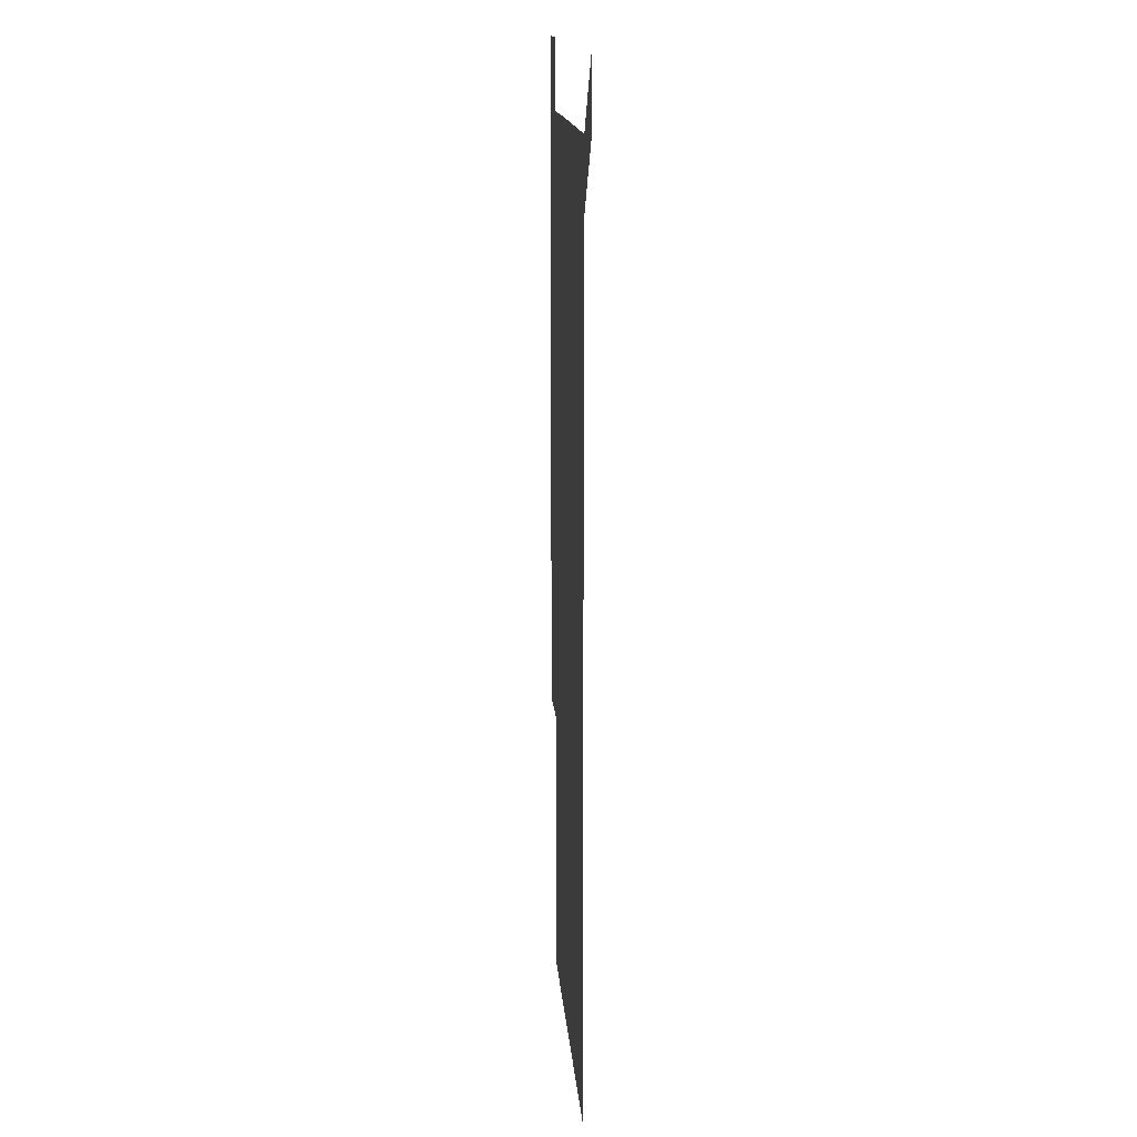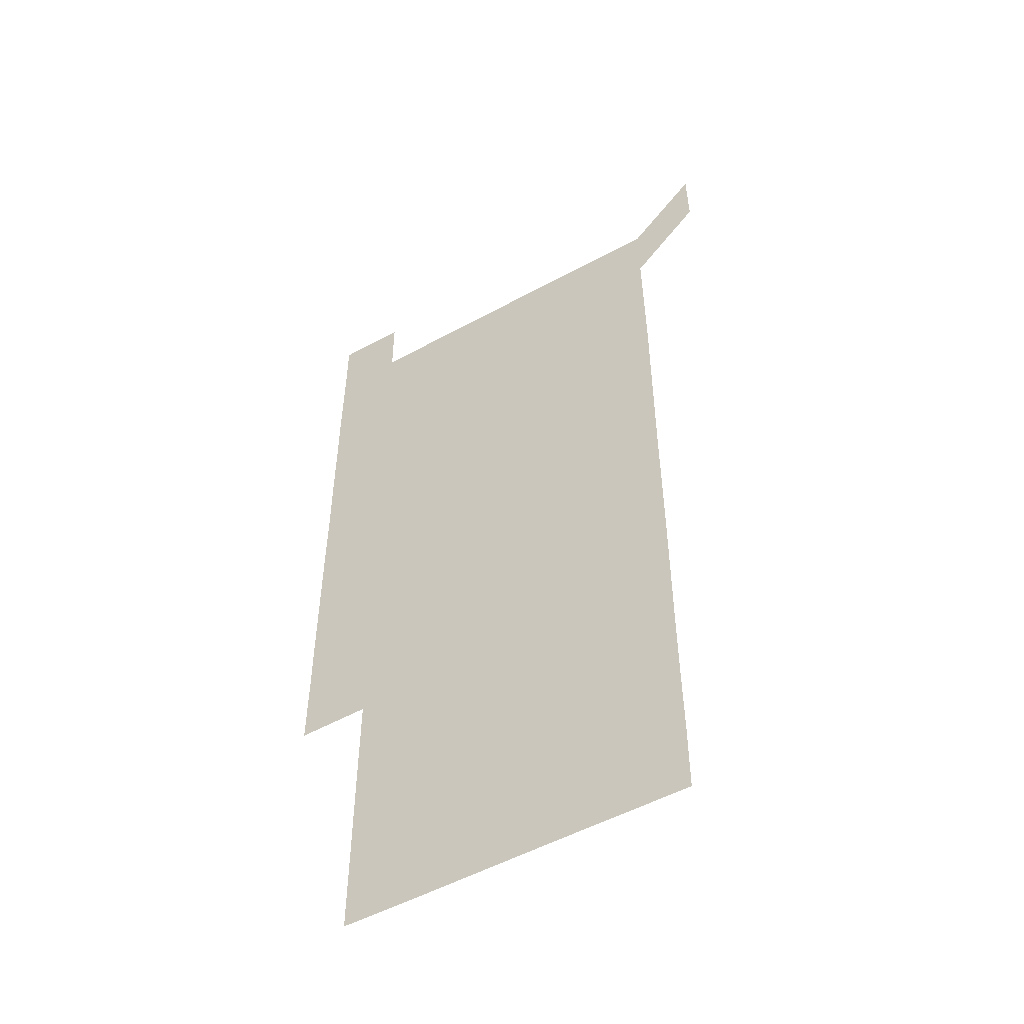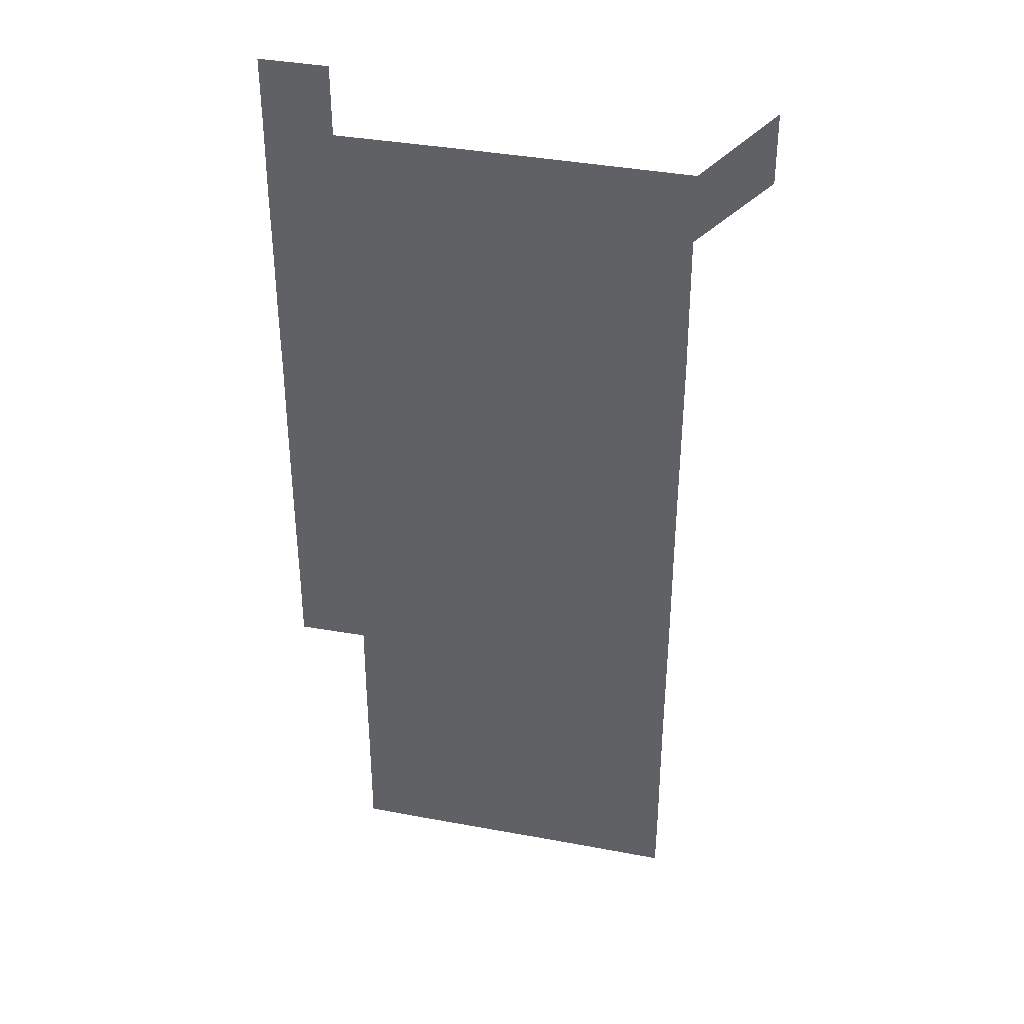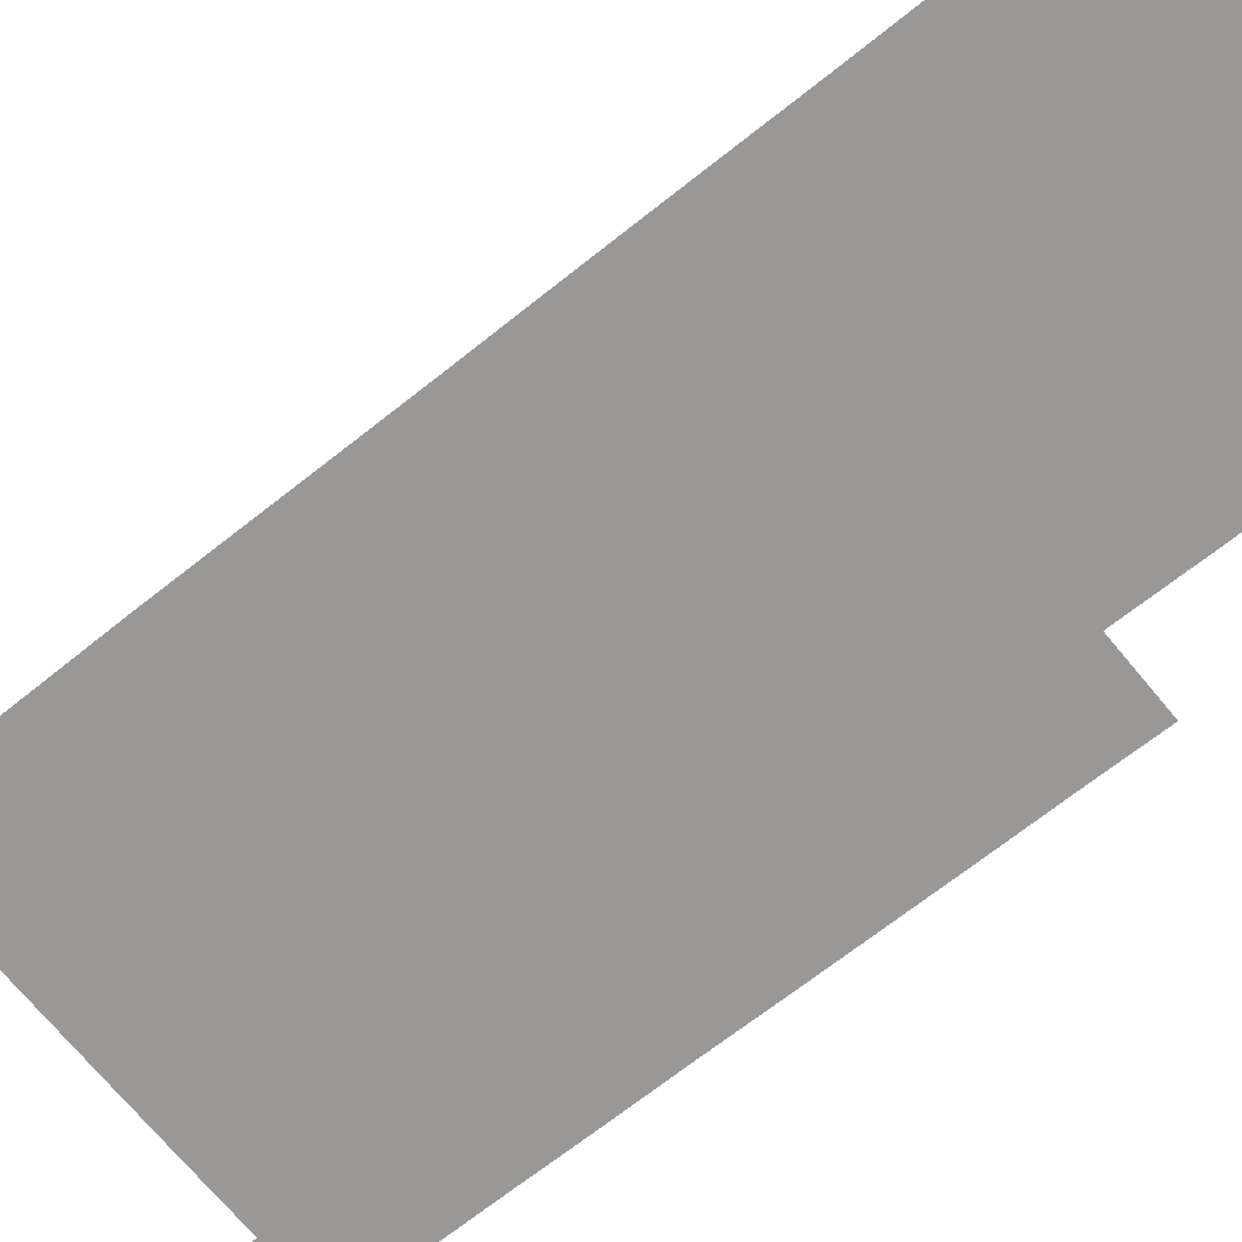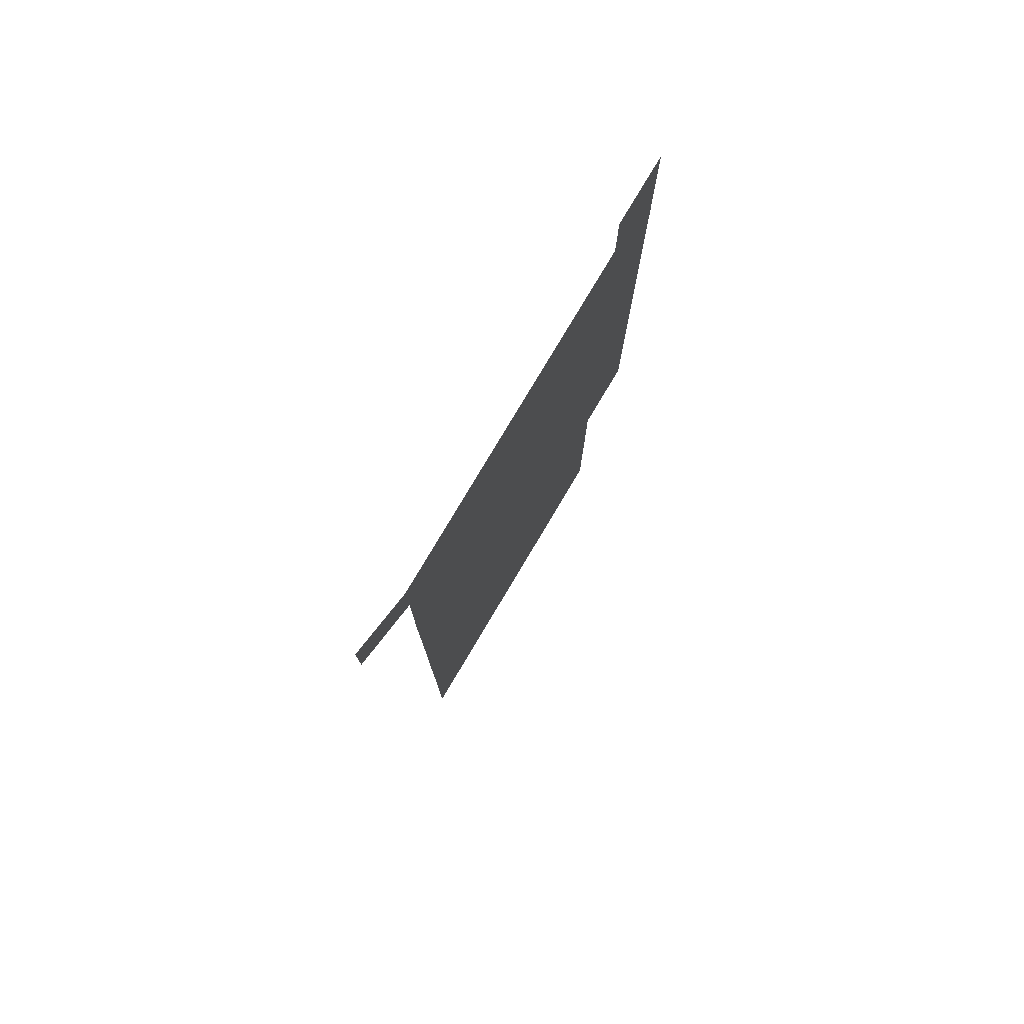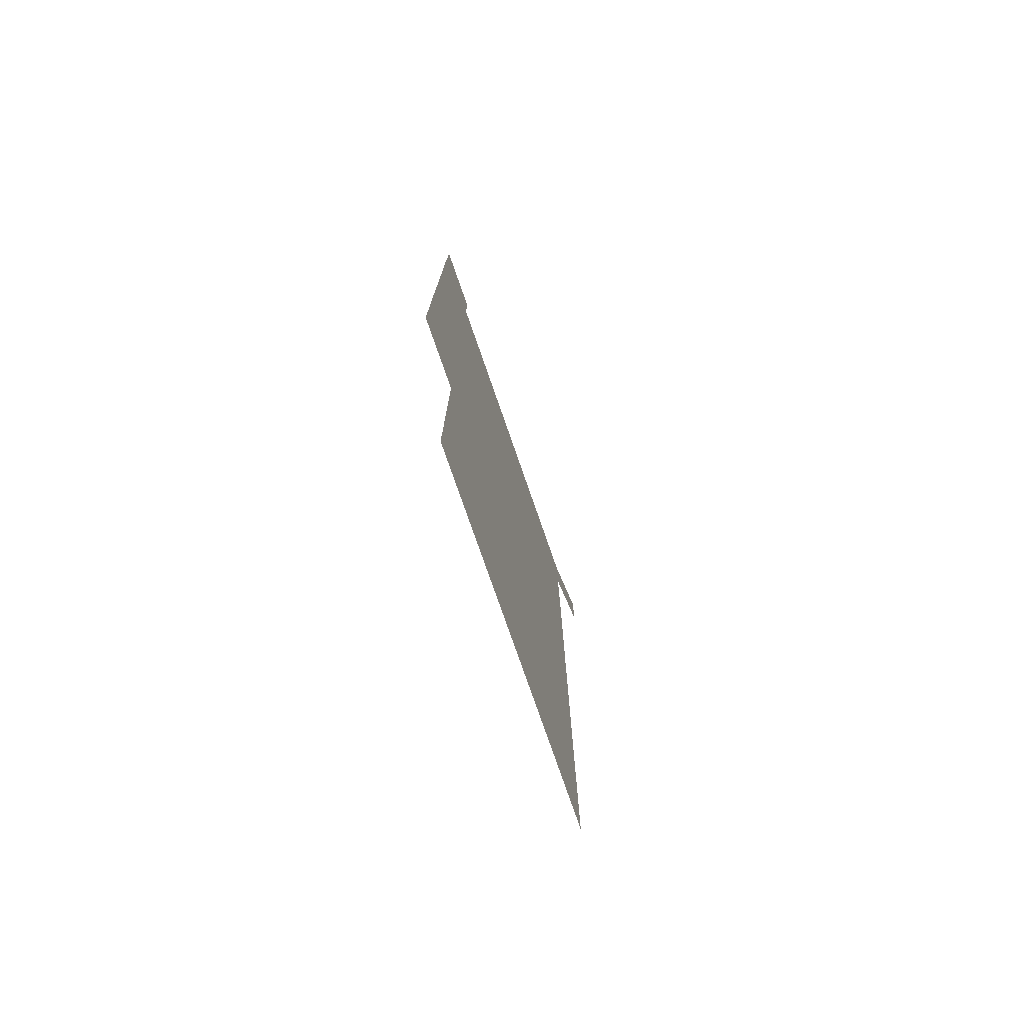
<metadata>
{"format":"obj","ext":"obj","renderer":"f3d","projection":"perspective","resolution":1024,"background":"white","views":[{"elev":14.8,"azim":-94.3,"up":"+Y"},{"elev":-52.1,"azim":-149.4,"up":"+Y"},{"elev":37.5,"azim":-166.5,"up":"+Y"},{"elev":-68.7,"azim":-51.4,"up":"+Z"},{"elev":79.1,"azim":-59.2,"up":"+Y"},{"elev":-77.7,"azim":109.2,"up":"+Y"}]}
</metadata>
<code>
v 450.8 571.3 0
v 451 600.8 0
v 480.8 180.9 0
v 480.7 210.6 0
v 480.9 240.5 0
v 481 270.7 0
v 480.9 300.8 0
v 480.8 330.8 0
v 480.8 360.7 0
v 480.9 390.9 0
v 480.8 420.9 0
v 480.8 451 0
v 480.7 480.9 0
v 480.9 510.9 0
v 481.1 541.1 0
v 481 570.8 0
v 510.6 181 0
v 511.5 211.5 0
v 511.2 241.2 0
v 511.2 271.1 0
v 511.1 301.1 0
v 511.2 331.1 0
v 511.1 361 0
v 511.3 391.1 0
v 511 421 0
v 511.2 451 0
v 511.3 481 0
v 511.1 511 0
v 511.1 541 0
v 511 570.9 0
v 540.8 181 0
v 541 211.1 0
v 541.2 241.3 0
v 541.1 271.1 0
v 541.1 301.1 0
v 541.1 331.1 0
v 541.1 361.1 0
v 541 391 0
v 541.1 421.1 0
v 541.1 451 0
v 540.9 481 0
v 541.1 511 0
v 541.1 541 0
v 541 571 0
v 570.9 180.9 0
v 571.1 211.4 0
v 571 241.3 0
v 571 270.8 0
v 571 301.2 0
v 571 331.1 0
v 571 361.1 0
v 571 391.1 0
v 571 421 0
v 571 451 0
v 571.1 481.1 0
v 571 511 0
v 571.1 540.9 0
v 571 571 0
v 601.1 180.7 0
v 600.8 211.4 0
v 600.9 241 0
v 600.9 271.3 0
v 601 301.1 0
v 601 331 0
v 600.9 361.2 0
v 600.9 391.1 0
v 600.9 421.1 0
v 601 451 0
v 600.9 481 0
v 600.9 511 0
v 601 540.9 0
v 601 571 0
v 631 180.9 0
v 630.9 210.8 0
v 630.9 240.8 0
v 630.9 270.8 0
v 630.8 301.4 0
v 630.8 331.1 0
v 630.7 361.2 0
v 630.6 391.1 0
v 630.9 421 0
v 630.8 451 0
v 630.8 481 0
v 631 511 0
v 630.8 541 0
v 631 570.8 0
v 631.1 601 0
v 661.3 301 0
v 661.2 330.7 0
v 661.3 360.8 0
v 661.3 390.8 0
v 661.2 420.8 0
v 661.1 450.9 0
v 661.2 481 0
v 661.1 511 0
v 661.2 541 0
v 660.9 571 0
v 661 601 0
f 15 16 1
f 1 16 2
f 3 17 4
f 17 18 4
f 4 18 5
f 18 19 5
f 5 19 6
f 19 20 6
f 6 20 7
f 20 21 7
f 7 21 8
f 21 22 8
f 8 22 9
f 22 23 9
f 9 23 10
f 23 24 10
f 10 24 11
f 24 25 11
f 11 25 12
f 25 26 12
f 12 26 13
f 26 27 13
f 13 27 14
f 27 28 14
f 14 28 15
f 28 29 15
f 15 29 16
f 29 30 16
f 17 31 18
f 31 32 18
f 18 32 19
f 32 33 19
f 19 33 20
f 33 34 20
f 20 34 21
f 34 35 21
f 21 35 22
f 35 36 22
f 22 36 23
f 36 37 23
f 23 37 24
f 37 38 24
f 24 38 25
f 38 39 25
f 25 39 26
f 39 40 26
f 26 40 27
f 40 41 27
f 27 41 28
f 41 42 28
f 28 42 29
f 42 43 29
f 29 43 30
f 43 44 30
f 31 45 32
f 45 46 32
f 32 46 33
f 46 47 33
f 33 47 34
f 47 48 34
f 34 48 35
f 48 49 35
f 35 49 36
f 49 50 36
f 36 50 37
f 50 51 37
f 37 51 38
f 51 52 38
f 38 52 39
f 52 53 39
f 39 53 40
f 53 54 40
f 40 54 41
f 54 55 41
f 41 55 42
f 55 56 42
f 42 56 43
f 56 57 43
f 43 57 44
f 57 58 44
f 45 59 46
f 59 60 46
f 46 60 47
f 60 61 47
f 47 61 48
f 61 62 48
f 48 62 49
f 62 63 49
f 49 63 50
f 63 64 50
f 50 64 51
f 64 65 51
f 51 65 52
f 65 66 52
f 52 66 53
f 66 67 53
f 53 67 54
f 67 68 54
f 54 68 55
f 68 69 55
f 55 69 56
f 69 70 56
f 56 70 57
f 70 71 57
f 57 71 58
f 71 72 58
f 59 73 60
f 73 74 60
f 60 74 61
f 74 75 61
f 61 75 62
f 75 76 62
f 62 76 63
f 76 77 63
f 63 77 64
f 77 78 64
f 64 78 65
f 78 79 65
f 65 79 66
f 79 80 66
f 66 80 67
f 80 81 67
f 67 81 68
f 81 82 68
f 68 82 69
f 82 83 69
f 69 83 70
f 83 84 70
f 70 84 71
f 84 85 71
f 71 85 72
f 85 86 72
f 77 88 78
f 88 89 78
f 78 89 79
f 89 90 79
f 79 90 80
f 90 91 80
f 80 91 81
f 91 92 81
f 81 92 82
f 92 93 82
f 82 93 83
f 93 94 83
f 83 94 84
f 94 95 84
f 84 95 85
f 95 96 85
f 85 96 86
f 96 97 86
f 86 97 87
f 97 98 87

</code>
